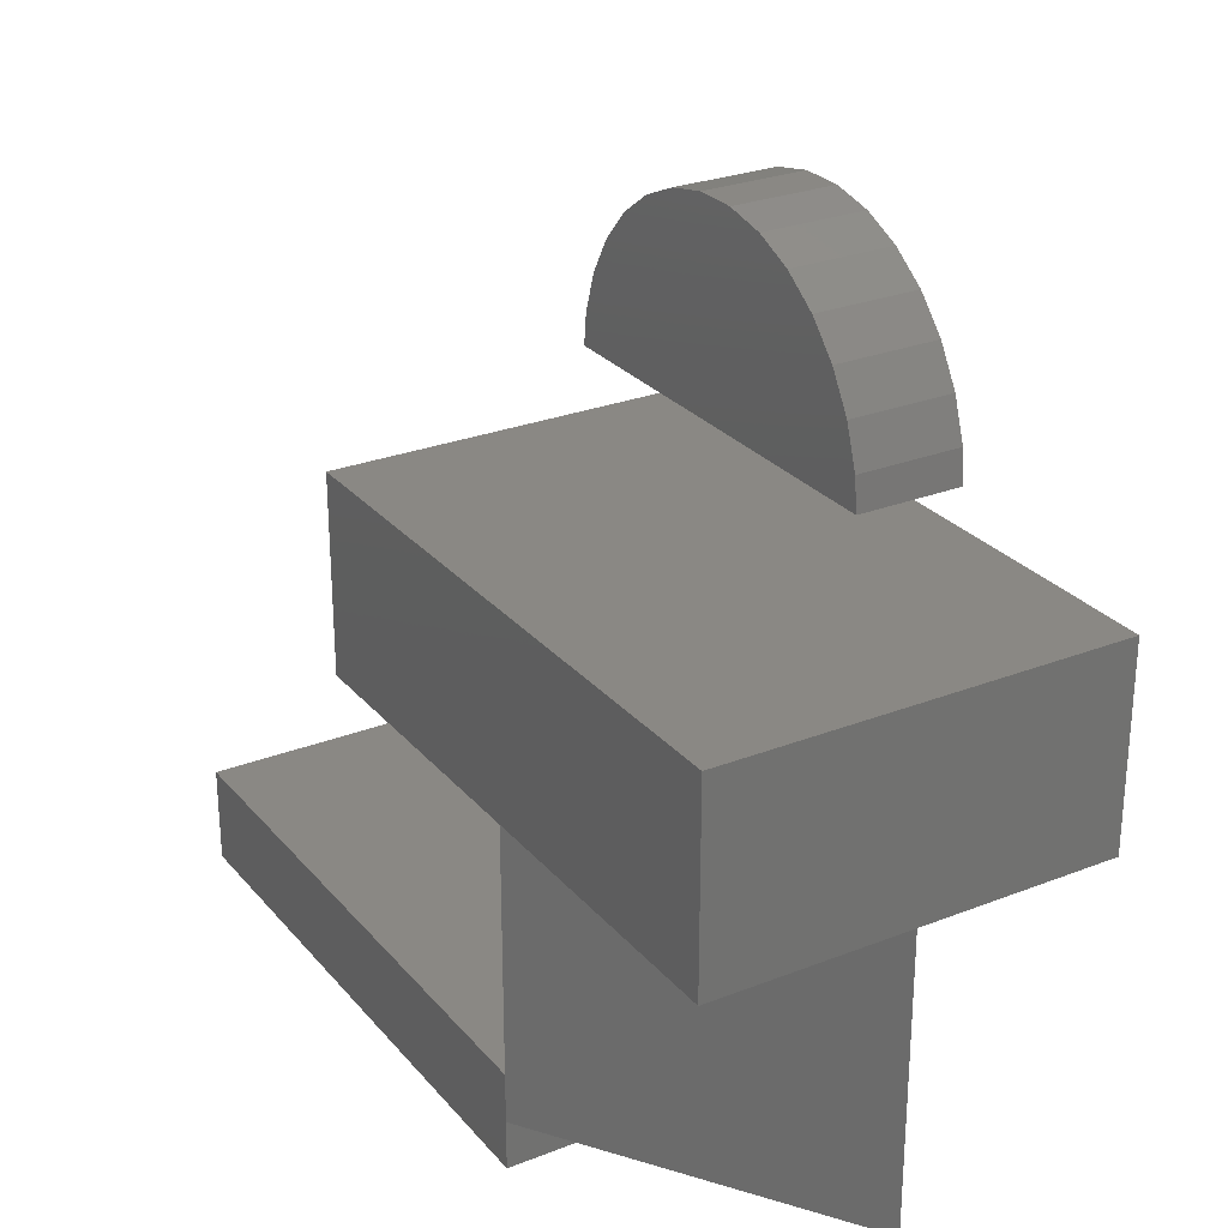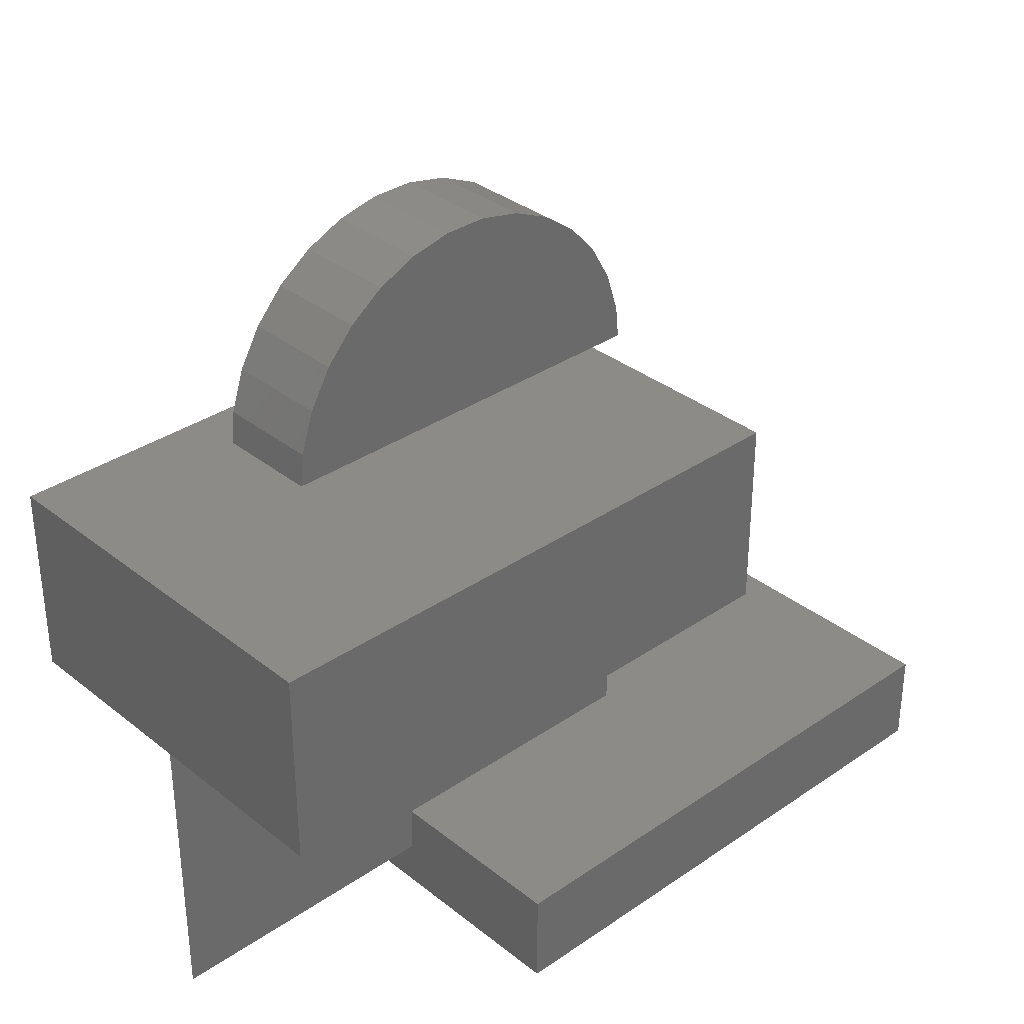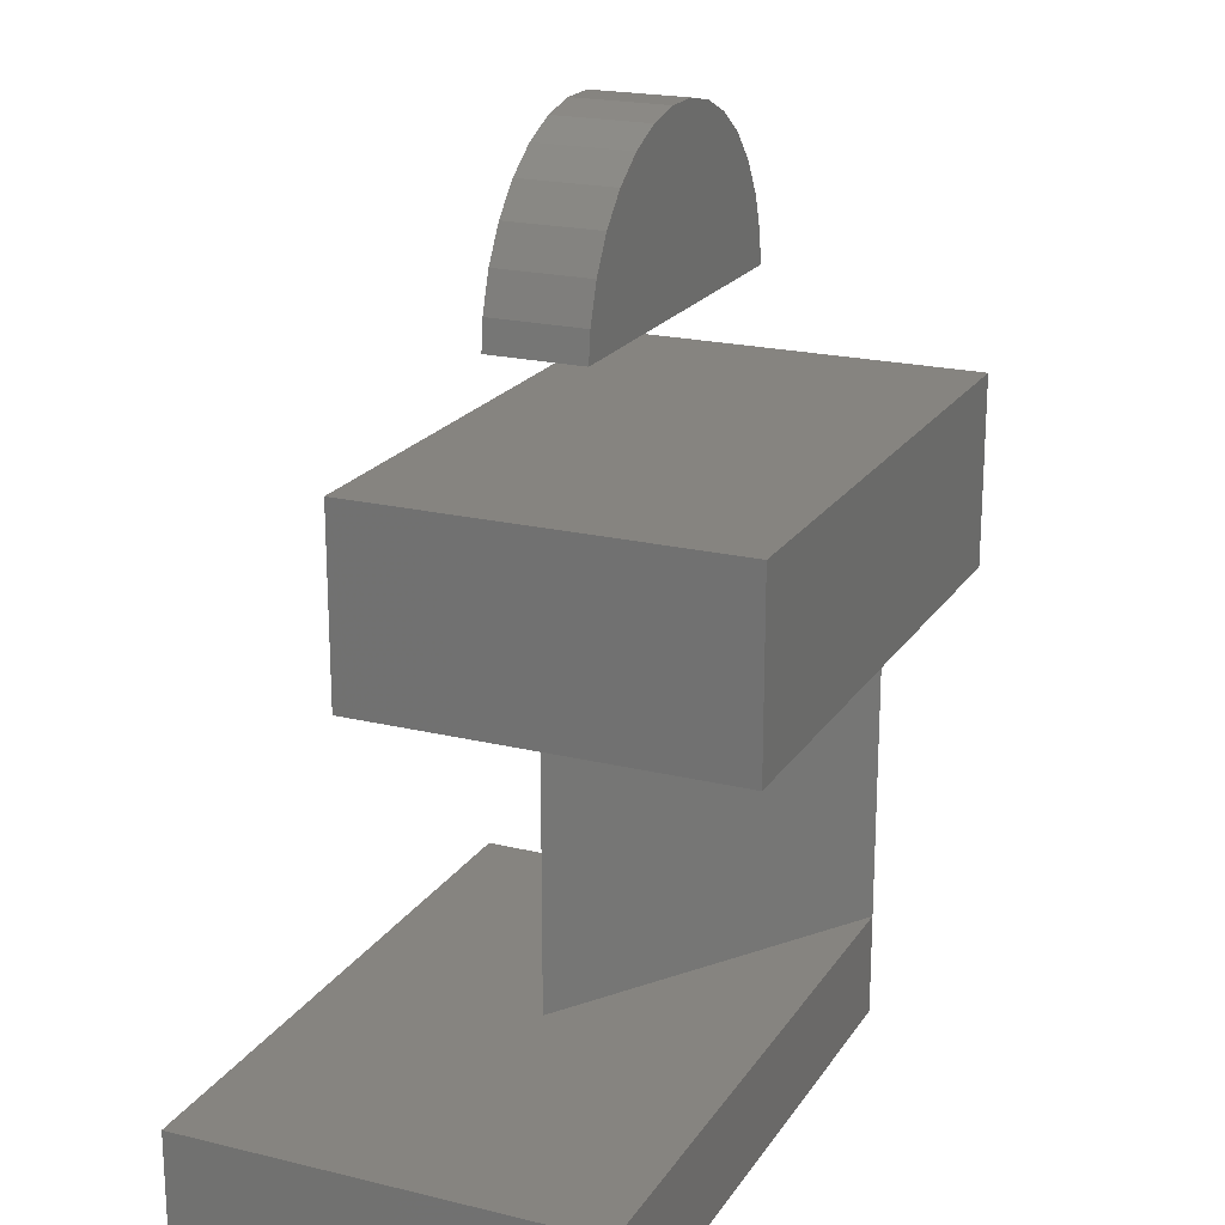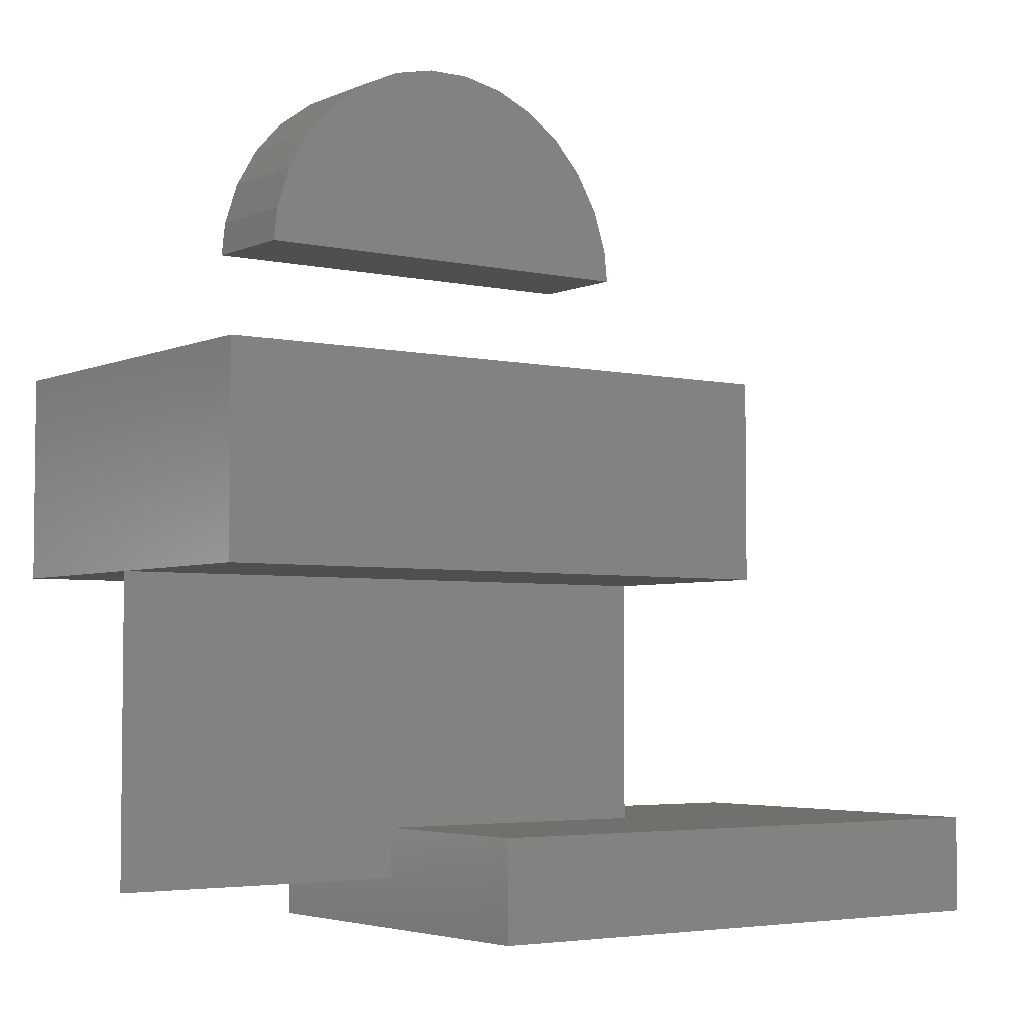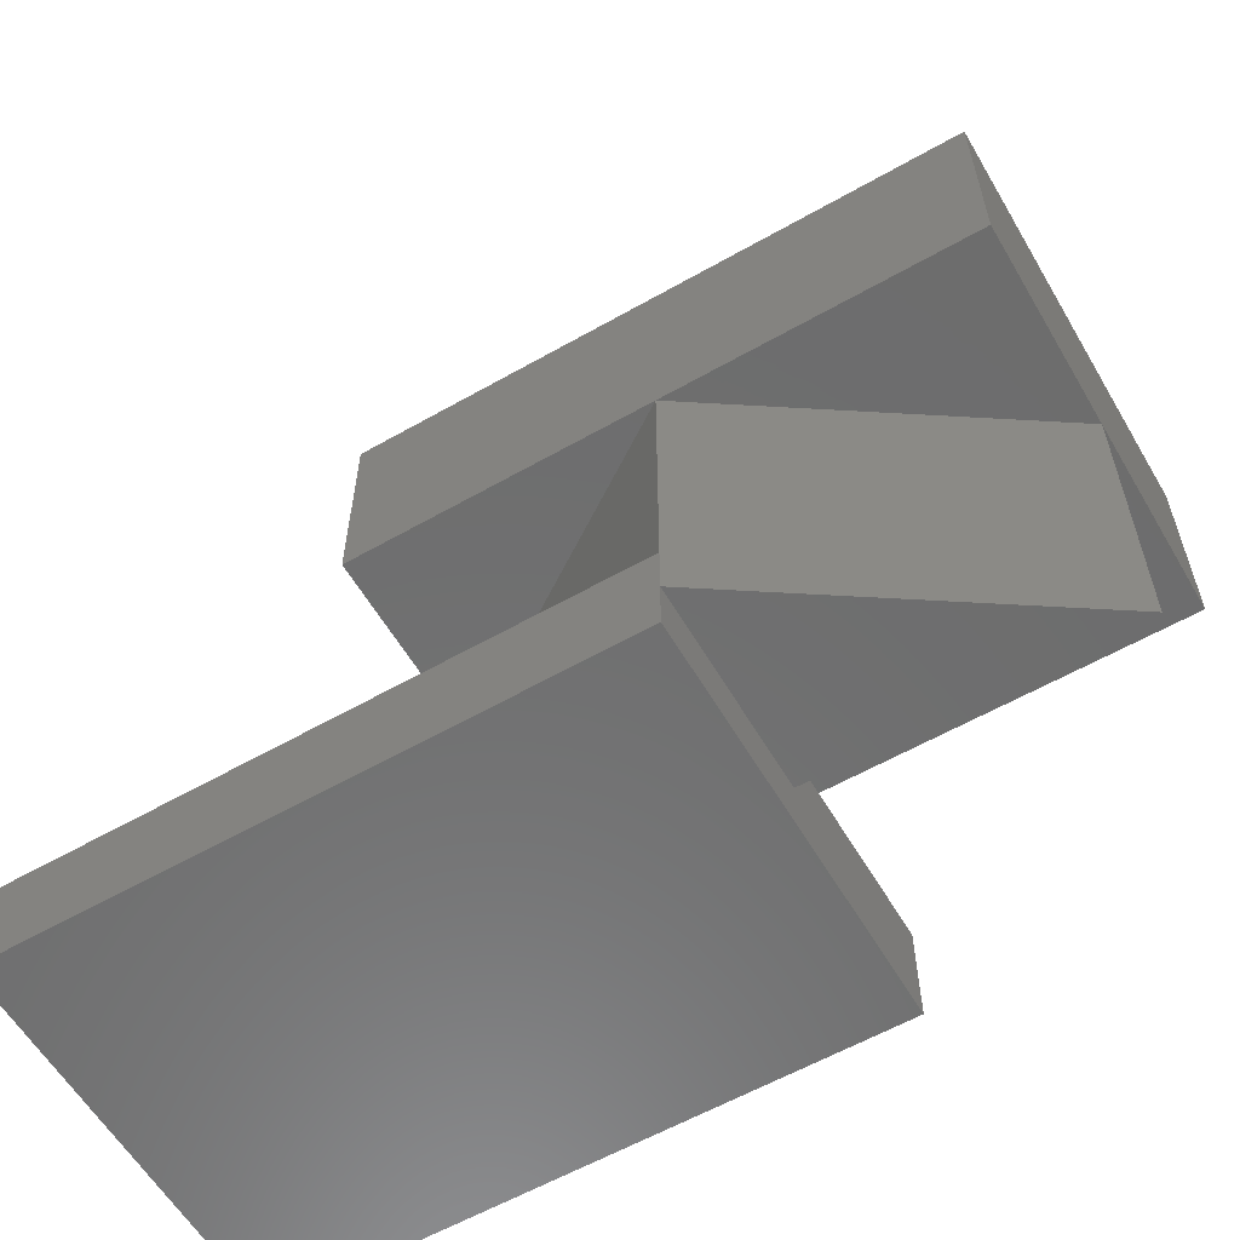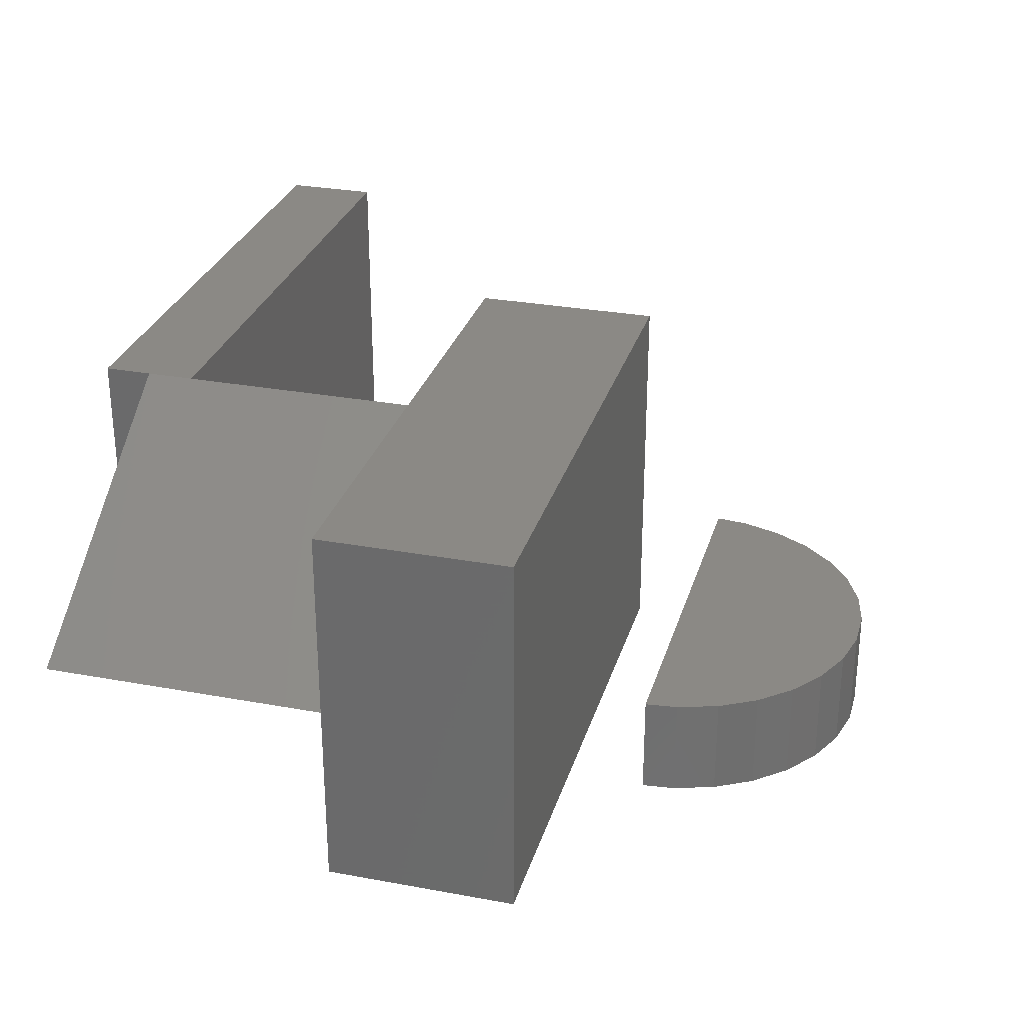
<metadata>
{"format":"stl","ext":"stl","renderer":"f3d","projection":"perspective","resolution":1024,"background":"white","views":[{"elev":27.1,"azim":-121.2,"up":"+Z"},{"elev":33.8,"azim":-43.0,"up":"+Z"},{"elev":20.4,"azim":113.9,"up":"+Z"},{"elev":-4.1,"azim":-36.0,"up":"+Z"},{"elev":-59.5,"azim":-149.7,"up":"+Z"},{"elev":29.0,"azim":-74.6,"up":"+Y"}]}
</metadata>
<code>
# stl→obj: 56 verts, 104 faces
v 18.27 -10 78.13
v 19.56 0 74.16
v 18.27 0 78.13
v 19.56 -10 74.16
v 19.89 0 71
v 19.89 -10 71
v 13.38 -10 84.86
v 16.18 0 81.76
v 13.38 0 84.86
v 16.18 -10 81.76
v -16.18 -10 81.76
v -13.38 0 84.86
v -16.18 0 81.76
v -13.38 -10 84.86
v -19.56 -10 74.16
v -18.27 0 78.13
v -19.56 0 74.16
v -18.27 -10 78.13
v 6.18 0 89.02
v -2.091 0 89.89
v 2.091 0 89.89
v -6.18 0 89.02
v 10 0 87.32
v -10 0 87.32
v -19.89 0 71
v -6.18 -10 89.02
v -10 -10 87.32
v 10 -10 87.32
v 6.18 -10 89.02
v 2.091 -10 89.89
v -2.091 -10 89.89
v -19.89 -10 71
v 30 20 60
v 30 0 40
v 30 20 40
v 30 -20 60
v 30 -20 40
v -30 20 60
v -30 -20 60
v 0 20 40
v -30 -20 40
v -30 0 40
v -30 20 40
v 60 -20 15
v 60 20 5
v 60 20 15
v 60 -20 5
v 30 0 15
v 0 20 15
v 0 -20 15
v 0 0 15
v 0 -20 5
v 0 20 5
v 0 0 10
v 0 20 10
v -30 0 10
f 1 2 3
f 2 1 4
f 4 5 2
f 5 4 6
f 7 8 9
f 8 7 10
f 10 3 8
f 3 10 1
f 11 12 13
f 12 11 14
f 15 16 17
f 16 15 18
f 19 20 21
f 19 22 20
f 23 22 19
f 23 24 22
f 9 24 23
f 9 12 24
f 8 12 9
f 8 13 12
f 5 8 3
f 8 5 13
f 5 3 2
f 25 13 5
f 13 25 16
f 16 25 17
f 24 26 22
f 26 24 27
f 19 28 23
f 28 19 29
f 26 30 31
f 26 29 30
f 27 29 26
f 27 28 29
f 14 28 27
f 14 7 28
f 11 7 14
f 11 10 7
f 32 11 18
f 11 32 10
f 32 18 15
f 6 10 32
f 10 6 1
f 1 6 4
f 21 29 19
f 29 21 30
f 18 13 16
f 13 18 11
f 23 7 9
f 7 23 28
f 12 27 24
f 27 12 14
f 22 31 20
f 31 22 26
f 20 30 21
f 30 20 31
f 32 17 25
f 17 32 15
f 32 5 6
f 5 32 25
f 33 34 35
f 36 34 33
f 34 36 37
f 38 36 33
f 36 38 39
f 34 40 35
f 41 34 37
f 34 41 42
f 40 42 43
f 42 38 43
f 39 42 41
f 42 39 38
f 40 33 35
f 33 40 38
f 38 40 43
f 41 36 39
f 36 41 37
f 44 45 46
f 45 44 47
f 46 48 44
f 48 46 49
f 50 48 51
f 48 50 44
f 52 45 47
f 45 52 53
f 53 54 55
f 52 54 53
f 50 54 52
f 54 50 51
f 46 55 49
f 45 55 46
f 55 45 53
f 52 44 50
f 44 52 47
f 54 56 55
f 42 51 34
f 56 51 42
f 51 56 54
f 34 51 48
f 48 40 34
f 40 48 49
f 49 42 40
f 56 49 55
f 49 56 42

</code>
